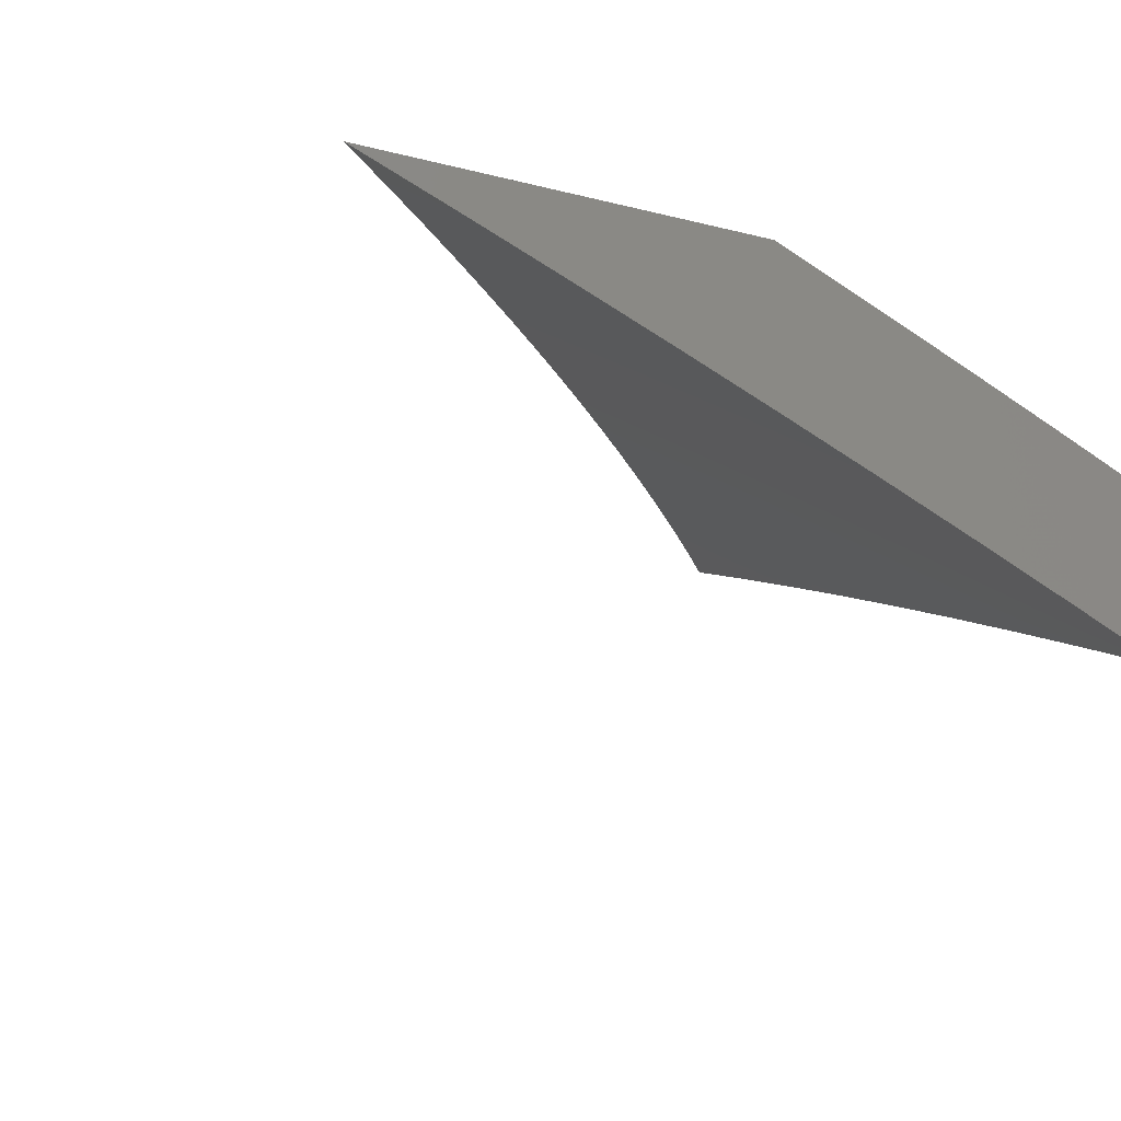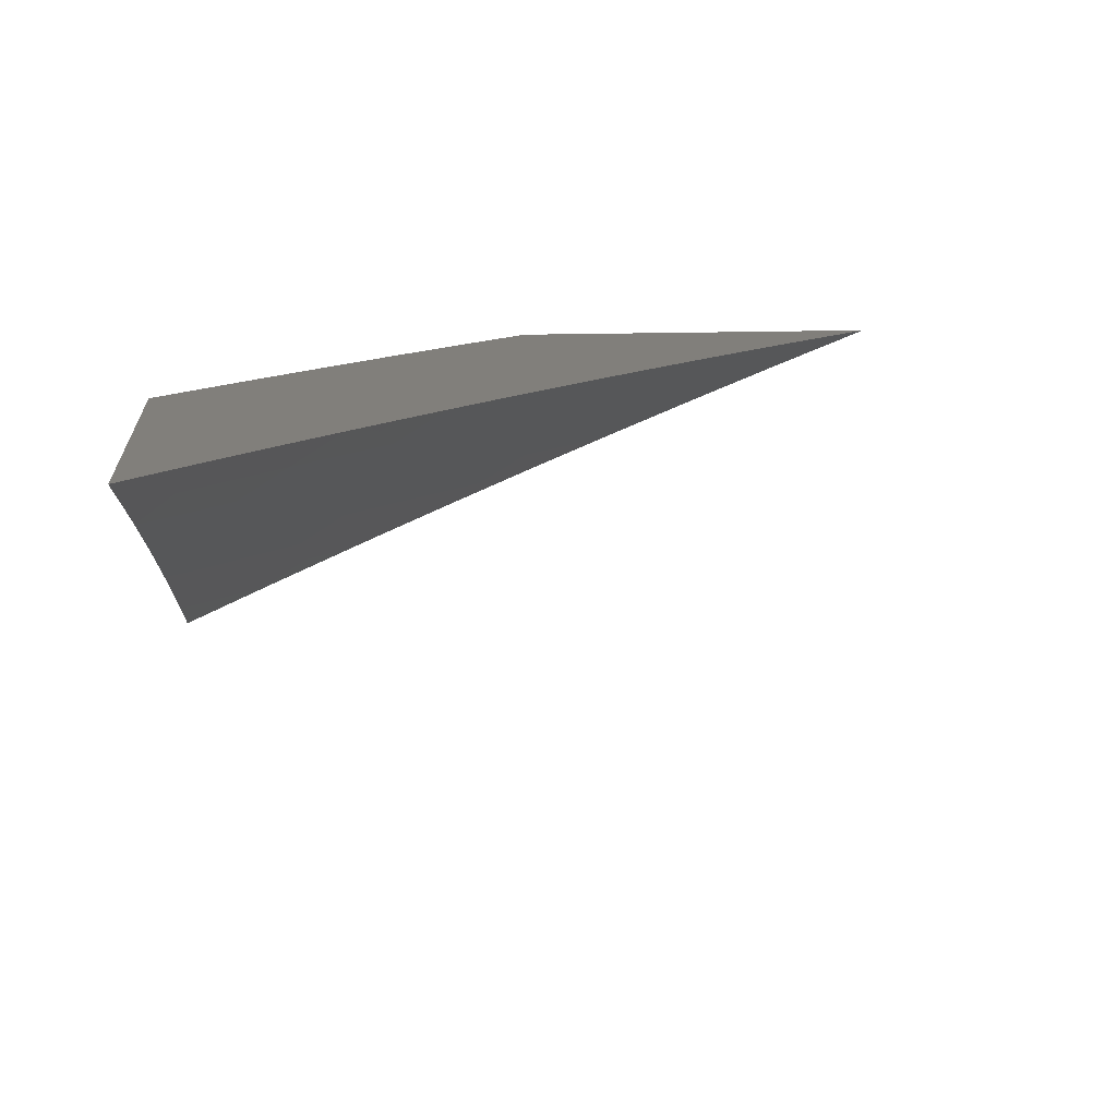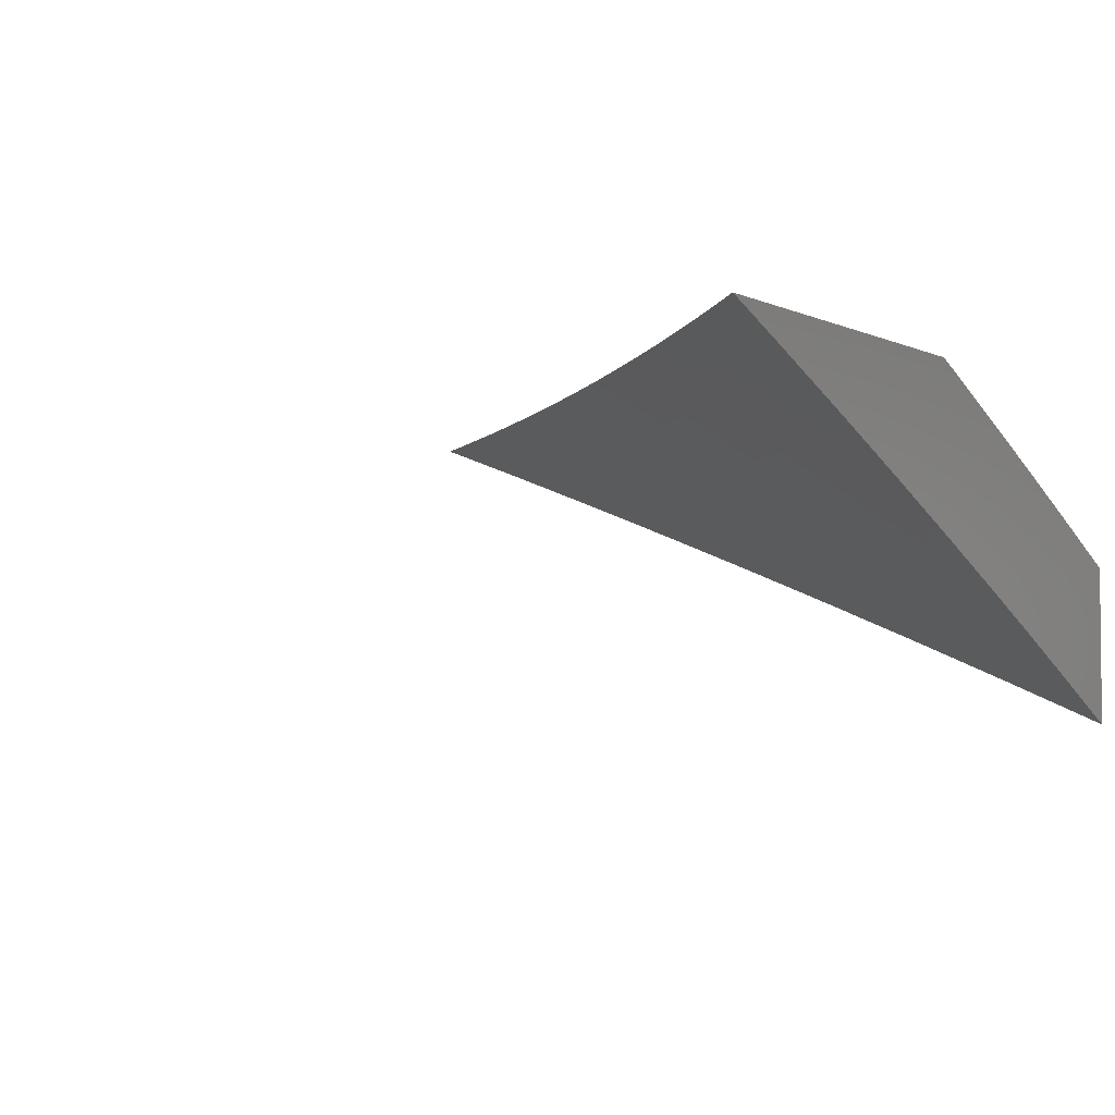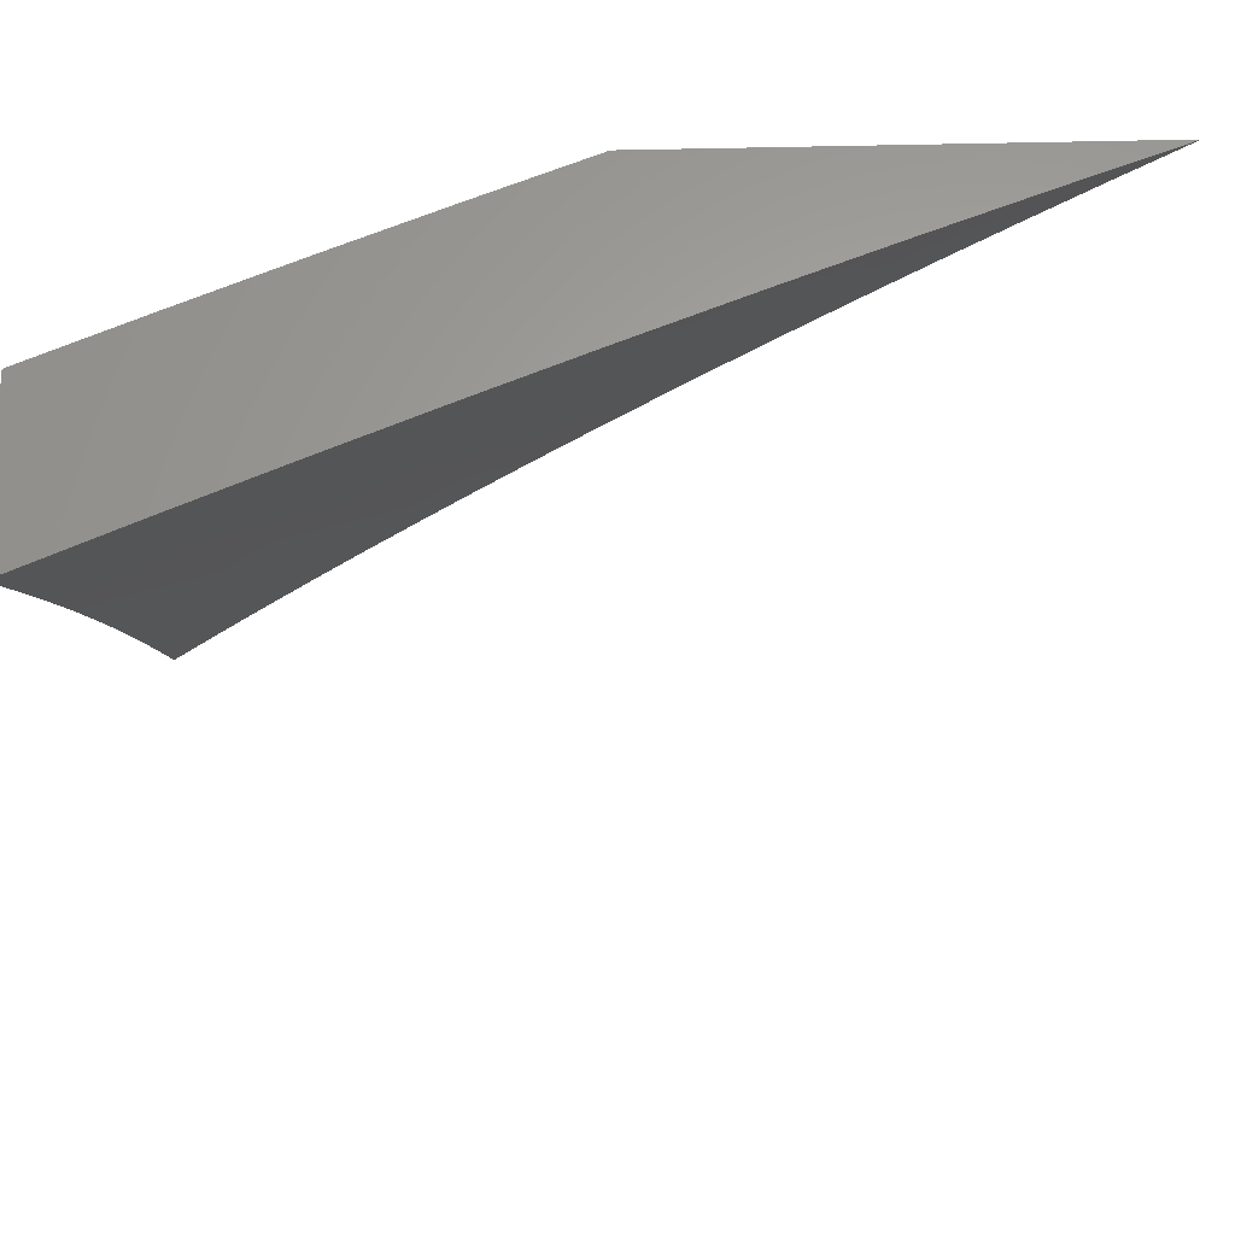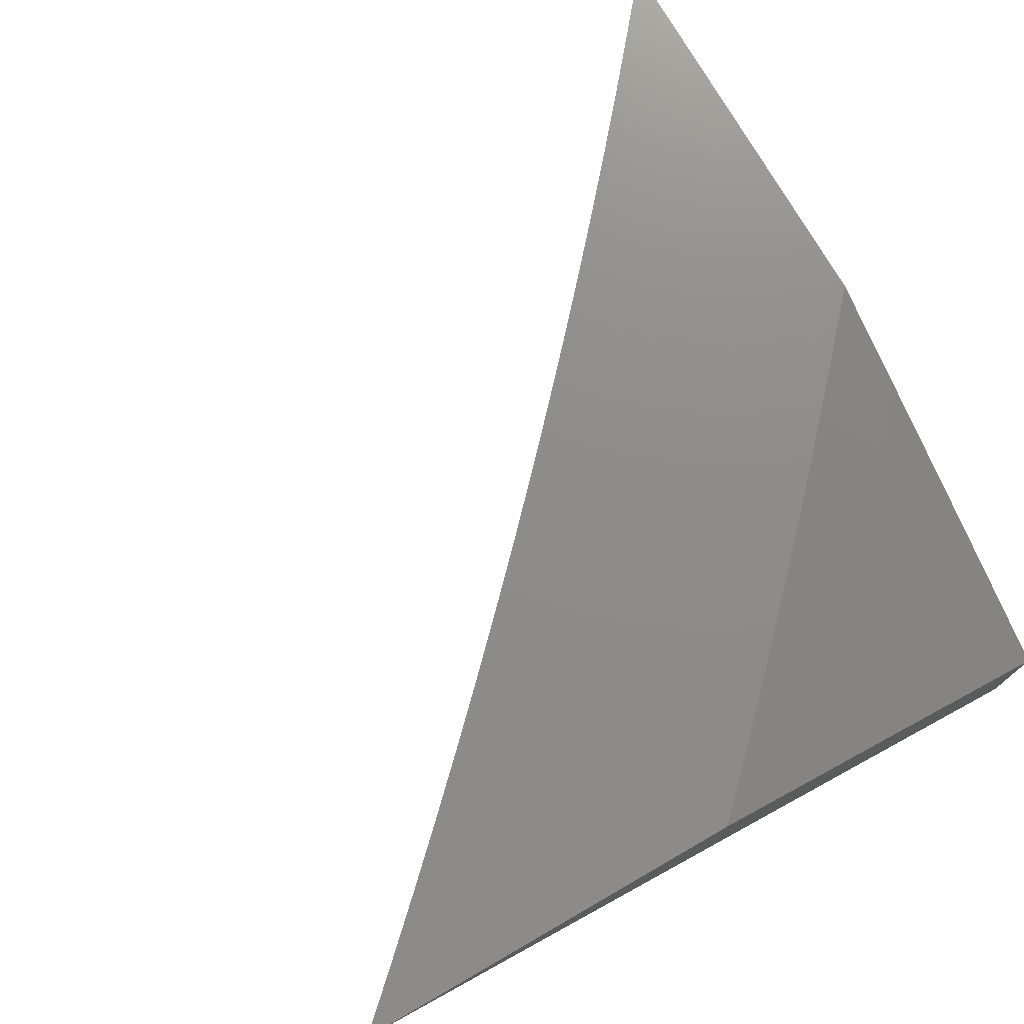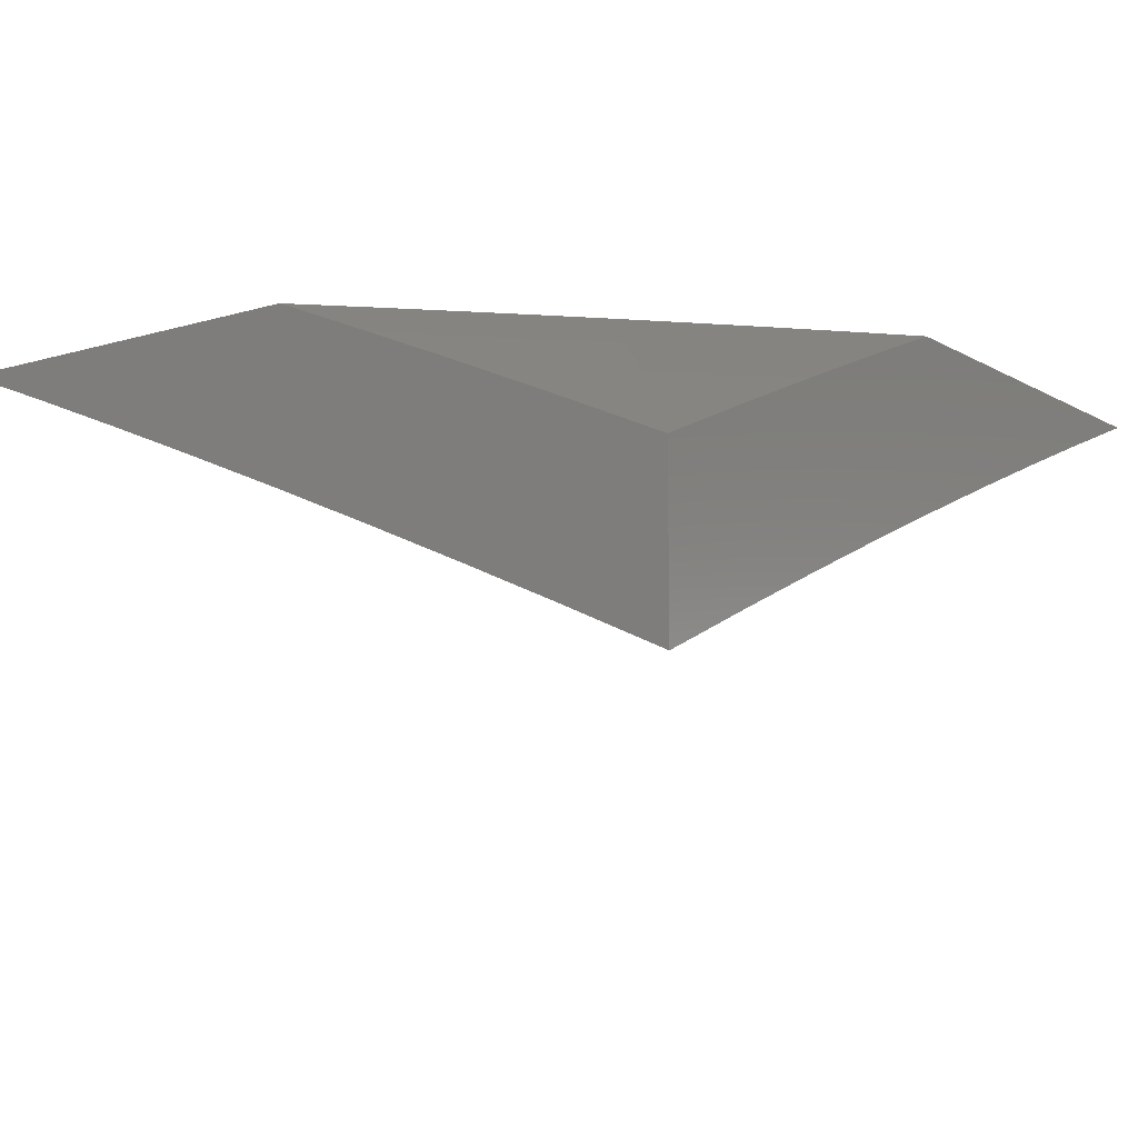
<metadata>
{"format":"stl","ext":"stl","renderer":"f3d","projection":"perspective","resolution":1024,"background":"white","views":[{"elev":-18.4,"azim":63.8,"up":"+Z"},{"elev":13.3,"azim":-95.4,"up":"+Z"},{"elev":-3.6,"azim":33.0,"up":"+Z"},{"elev":62.9,"azim":178.7,"up":"+Y"},{"elev":74.6,"azim":60.1,"up":"+Z"},{"elev":-10.6,"azim":126.3,"up":"+Z"}]}
</metadata>
<code>
# stl→obj: 108 verts, 212 faces
v 4 3.482 10
v 3.968 3.516 10
v 4 3.547 9.974
v 3.936 3.551 10
v 3.97 3.581 9.974
v 3.937 3.615 9.974
v 4 3.612 9.948
v 3.971 3.646 9.947
v 4 3.678 9.922
v 3.938 3.681 9.947
v 3.971 3.712 9.92
v 3.937 3.746 9.92
v 4 3.742 9.895
v 3.97 3.777 9.893
v 4 3.807 9.867
v 3.935 3.812 9.893
v 3.968 3.843 9.865
v 3.933 3.877 9.865
v 3.965 3.909 9.838
v 3.929 3.943 9.838
v 3.961 3.975 9.81
v 3.933 4 9.811
v 4 4 9.782
v 3.904 3.585 10
v 3.904 3.65 9.974
v 3.904 3.715 9.947
v 3.903 3.78 9.92
v 3.901 3.846 9.893
v 3.897 3.911 9.865
v 3.893 3.977 9.838
v 3.865 4 9.839
v 3.862 3.945 9.865
v 3.826 3.978 9.865
v 3.83 3.913 9.893
v 3.794 3.946 9.893
v 3.798 3.88 9.92
v 3.763 3.913 9.92
v 3.767 3.848 9.947
v 3.731 3.88 9.947
v 3.735 3.815 9.974
v 3.7 3.848 9.974
v 3.703 3.783 10
v 3.668 3.815 10
v 3.871 3.618 10
v 3.871 3.683 9.974
v 3.87 3.748 9.947
v 3.868 3.814 9.92
v 3.865 3.879 9.893
v 3.838 3.652 10
v 3.837 3.717 9.974
v 3.836 3.782 9.947
v 3.833 3.847 9.92
v 3.805 3.685 10
v 3.803 3.75 9.974
v 3.801 3.815 9.947
v 3.771 3.718 10
v 3.769 3.783 9.974
v 3.737 3.75 10
v 3.665 3.88 9.974
v 3.634 3.846 10
v 3.629 3.911 9.974
v 3.598 3.878 10
v 3.594 3.942 9.974
v 3.563 3.909 10
v 3.558 3.973 9.974
v 3.528 3.94 10
v 3.524 4 9.974
v 3.492 3.97 10
v 3.456 4 10
v 3.593 4 9.948
v 3.625 3.976 9.947
v 3.661 4 9.922
v 3.66 3.944 9.947
v 3.691 3.978 9.92
v 3.696 3.913 9.947
v 3.727 3.946 9.92
v 3.729 4 9.895
v 3.758 3.978 9.893
v 3.797 4 9.867
v 3.997 3.941 9.81
v 4 3.936 9.811
v 4 3.872 9.839
v 3.729 4 10
v 3.763 3.969 10
v 3.797 4 9.973
v 3.798 3.937 10
v 3.83 3.97 9.972
v 3.832 3.905 10
v 3.865 3.938 9.972
v 3.867 3.873 10
v 3.899 3.906 9.972
v 3.9 3.84 10
v 3.933 3.873 9.972
v 3.934 3.808 10
v 3.967 3.839 9.972
v 4 3.806 9.973
v 4 3.871 9.945
v 3.967 3.774 10
v 4 3.741 10
v 4 3.936 9.917
v 3.966 3.905 9.944
v 3.999 3.937 9.916
v 4 4 9.888
v 3.964 3.971 9.916
v 3.932 4 9.917
v 3.932 3.938 9.944
v 3.897 3.971 9.944
v 3.865 4 9.945
f 1 2 3
f 3 2 4
f 3 4 5
f 5 4 6
f 5 6 7
f 7 6 8
f 7 8 9
f 9 8 10
f 9 10 11
f 11 10 12
f 11 12 13
f 13 12 14
f 13 14 15
f 15 14 16
f 15 16 17
f 17 16 18
f 17 18 19
f 19 18 20
f 19 20 21
f 21 20 22
f 21 22 23
f 4 24 6
f 6 24 25
f 6 25 10
f 10 25 26
f 10 26 12
f 12 26 27
f 12 27 16
f 16 27 28
f 16 28 18
f 18 28 29
f 18 29 20
f 20 29 30
f 20 30 22
f 22 30 31
f 31 30 32
f 31 32 33
f 33 32 34
f 33 34 35
f 35 34 36
f 35 36 37
f 37 36 38
f 37 38 39
f 39 38 40
f 39 40 41
f 41 40 42
f 41 42 43
f 24 44 25
f 25 44 45
f 25 45 26
f 26 45 46
f 26 46 27
f 27 46 47
f 27 47 28
f 28 47 48
f 28 48 29
f 29 48 32
f 29 32 30
f 44 49 45
f 45 49 50
f 45 50 46
f 46 50 51
f 46 51 47
f 47 51 52
f 47 52 48
f 48 52 34
f 48 34 32
f 49 53 50
f 50 53 54
f 50 54 51
f 51 54 55
f 51 55 52
f 52 55 36
f 52 36 34
f 53 56 54
f 54 56 57
f 54 57 55
f 55 57 38
f 55 38 36
f 56 58 57
f 57 58 40
f 57 40 38
f 58 42 40
f 41 43 59
f 59 43 60
f 59 60 61
f 61 60 62
f 61 62 63
f 63 62 64
f 63 64 65
f 65 64 66
f 65 66 67
f 67 66 68
f 67 68 69
f 67 70 65
f 65 70 63
f 63 70 71
f 71 70 72
f 71 72 73
f 73 72 74
f 73 74 75
f 75 74 76
f 75 76 39
f 39 76 37
f 72 77 74
f 74 77 76
f 76 77 78
f 78 77 79
f 78 79 35
f 35 79 33
f 79 31 33
f 21 23 80
f 80 23 81
f 80 81 19
f 19 81 82
f 19 82 17
f 17 82 15
f 13 9 11
f 7 3 5
f 10 8 6
f 16 14 12
f 21 80 19
f 75 39 41
f 75 41 59
f 78 35 37
f 78 37 76
f 73 75 59
f 73 59 61
f 71 73 61
f 71 61 63
f 83 84 85
f 85 84 86
f 85 86 87
f 87 86 88
f 87 88 89
f 89 88 90
f 89 90 91
f 91 90 92
f 91 92 93
f 93 92 94
f 93 94 95
f 95 94 96
f 95 96 97
f 94 98 96
f 96 98 99
f 100 101 97
f 97 101 93
f 97 93 95
f 101 100 102
f 102 100 103
f 102 103 104
f 104 103 105
f 104 105 106
f 106 105 107
f 106 107 91
f 91 107 89
f 105 108 107
f 107 108 89
f 89 108 87
f 87 108 85
f 106 91 93
f 93 101 106
f 106 101 104
f 101 102 104
f 23 22 103
f 103 22 31
f 103 31 105
f 105 31 79
f 105 79 108
f 108 79 77
f 108 77 85
f 85 77 72
f 85 72 83
f 83 72 70
f 83 70 67
f 67 69 83
f 69 68 83
f 83 68 66
f 83 66 64
f 64 62 83
f 83 62 60
f 83 60 84
f 84 60 43
f 84 43 86
f 86 43 42
f 86 42 88
f 88 42 58
f 88 58 90
f 90 58 92
f 92 58 56
f 92 56 94
f 94 56 53
f 94 53 98
f 98 53 49
f 98 49 99
f 99 49 44
f 99 44 24
f 24 4 99
f 99 4 2
f 99 2 1
f 1 3 99
f 99 3 7
f 99 7 9
f 99 9 96
f 96 9 13
f 96 13 97
f 97 13 15
f 97 15 100
f 100 15 82
f 100 82 103
f 103 82 81
f 103 81 23

</code>
